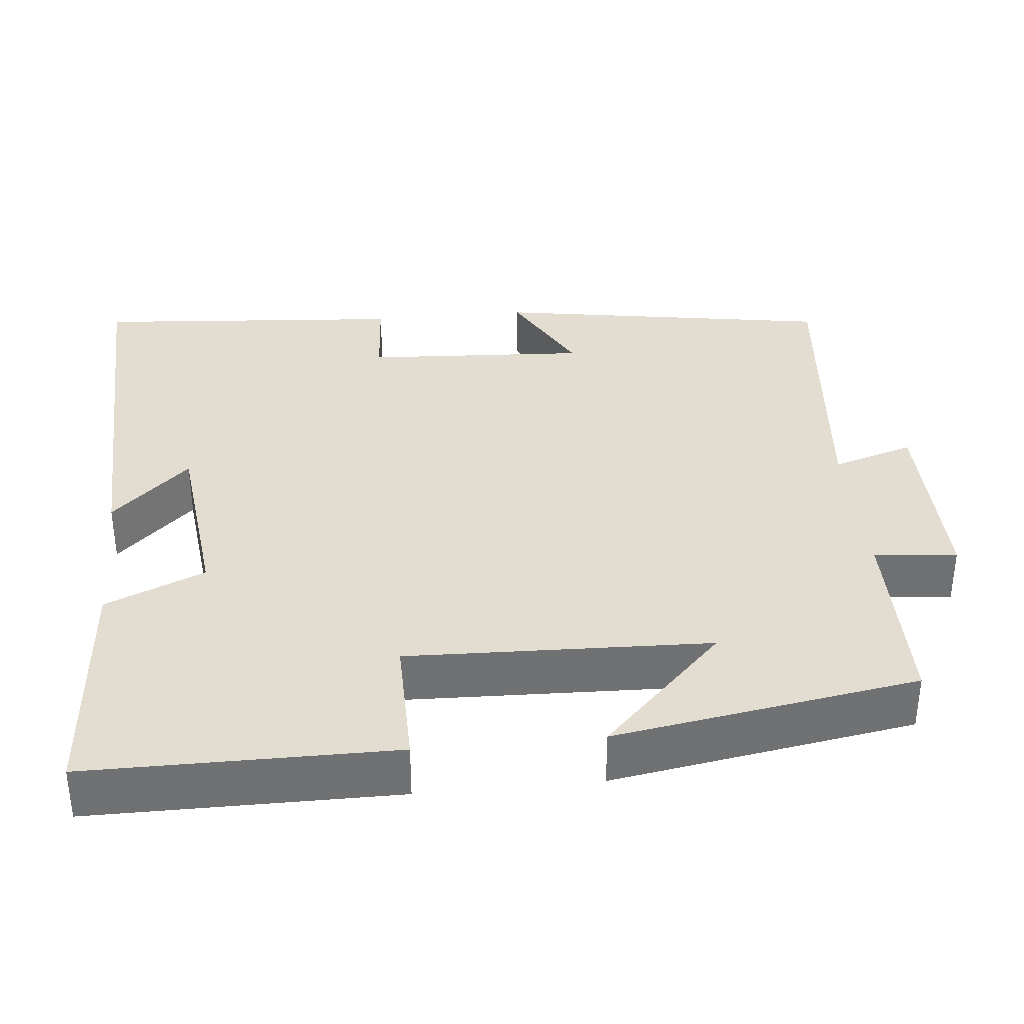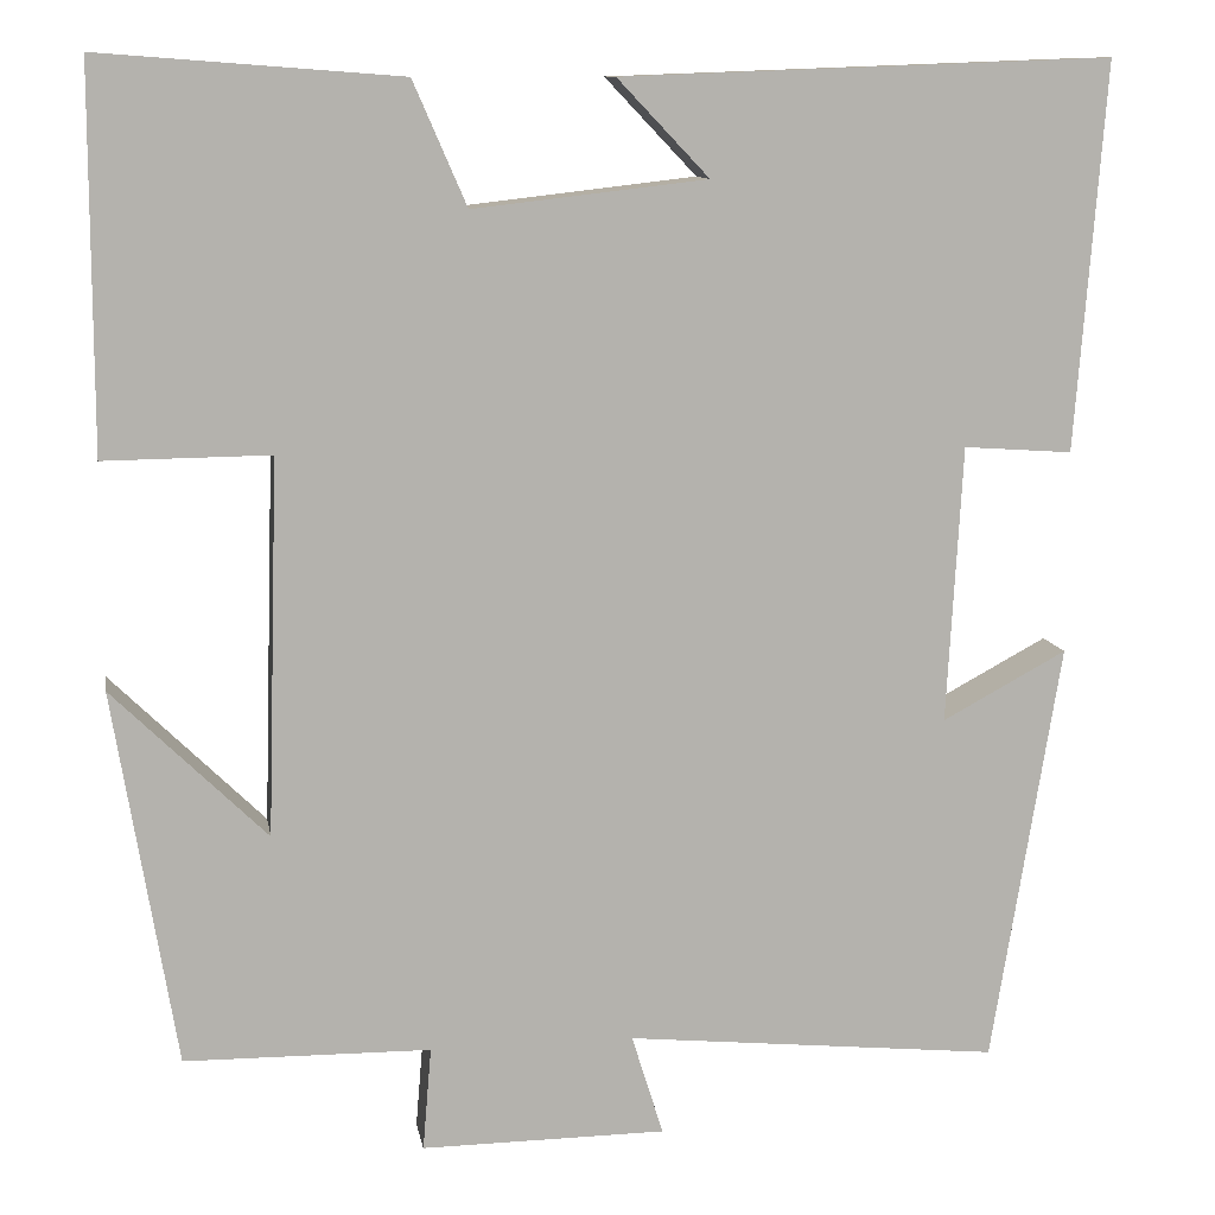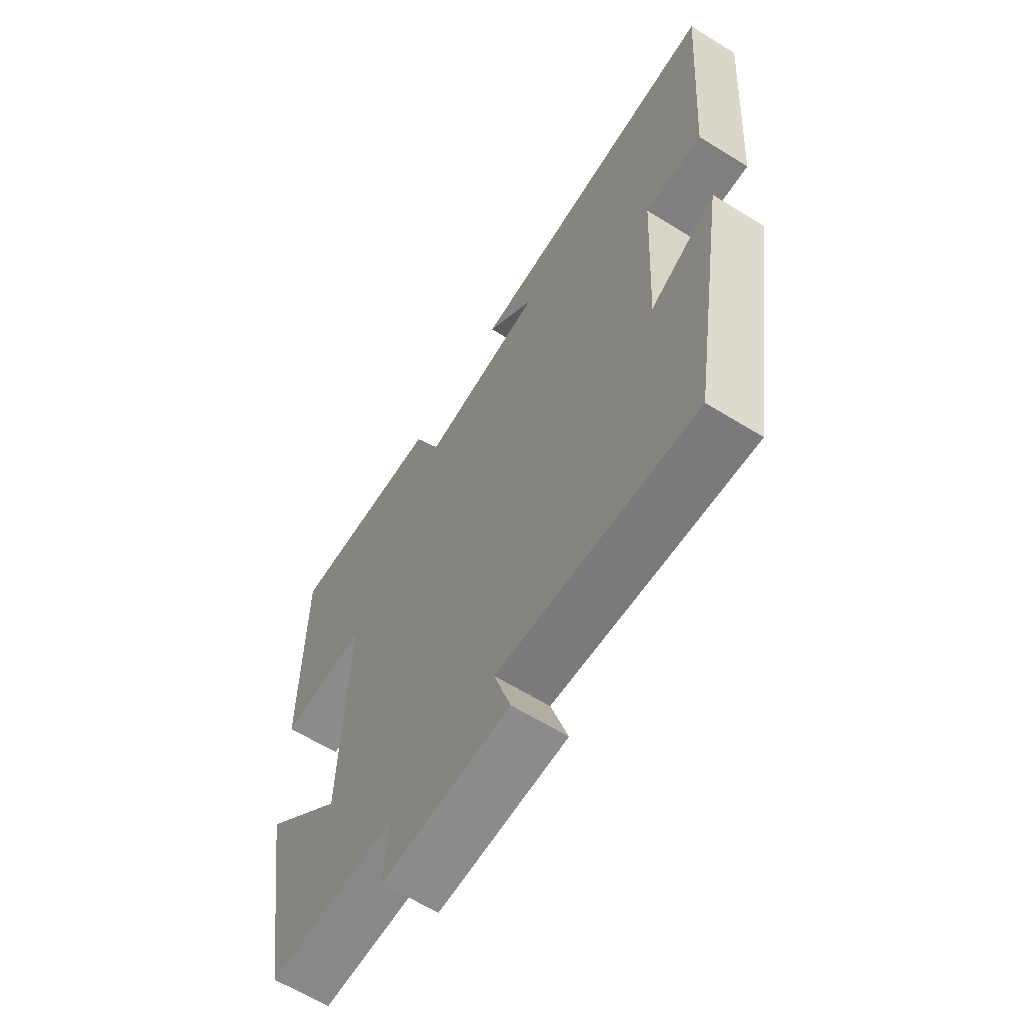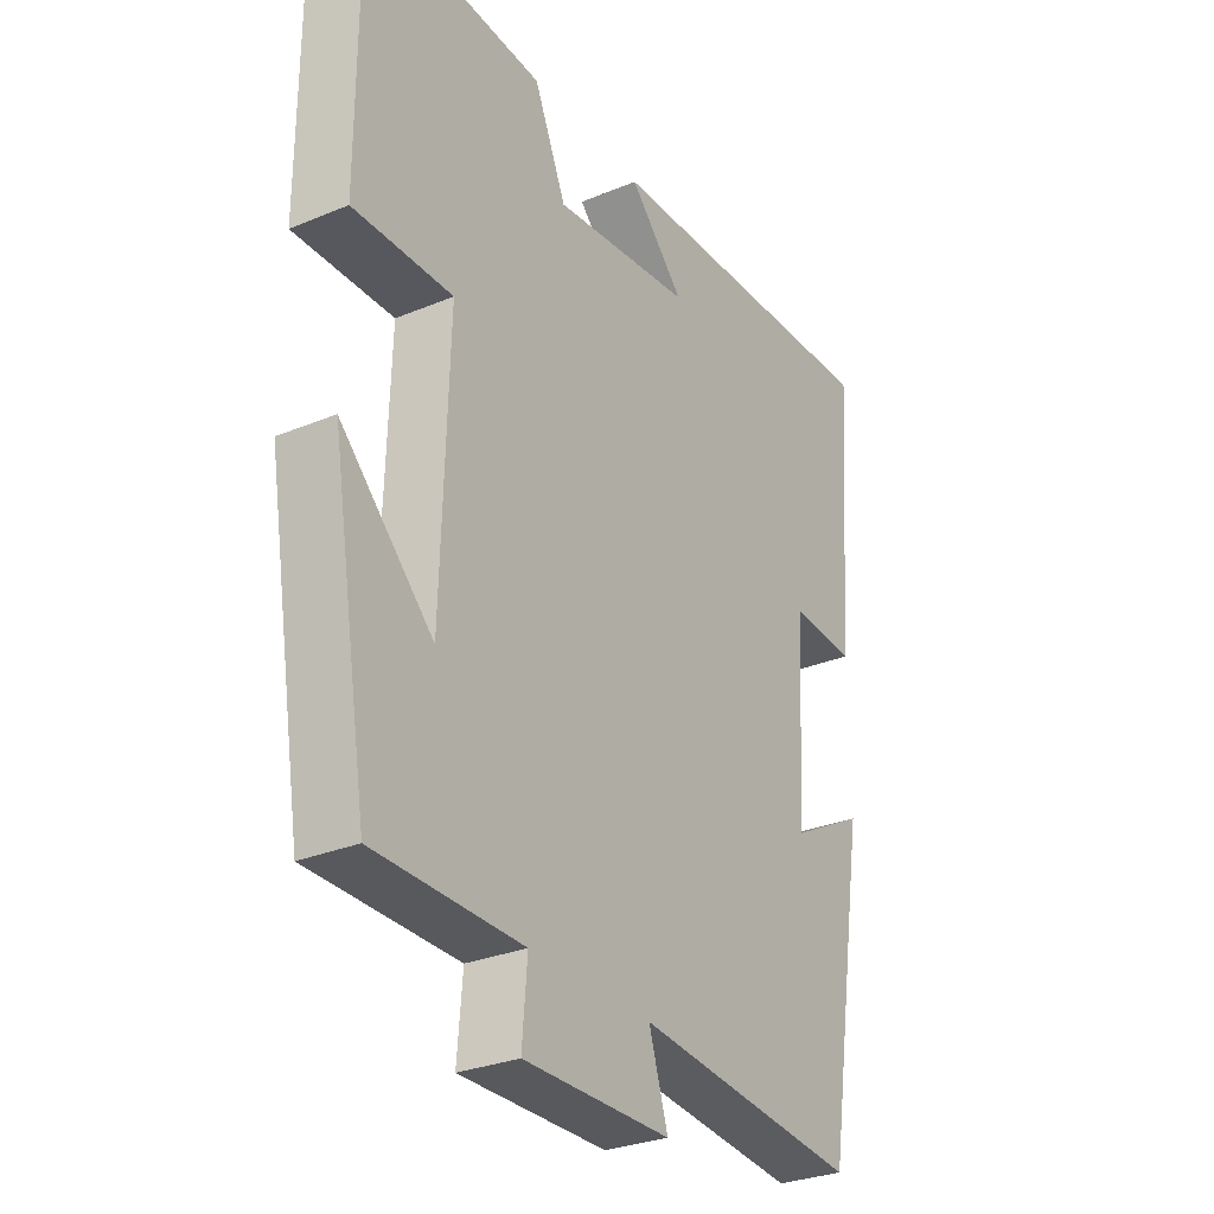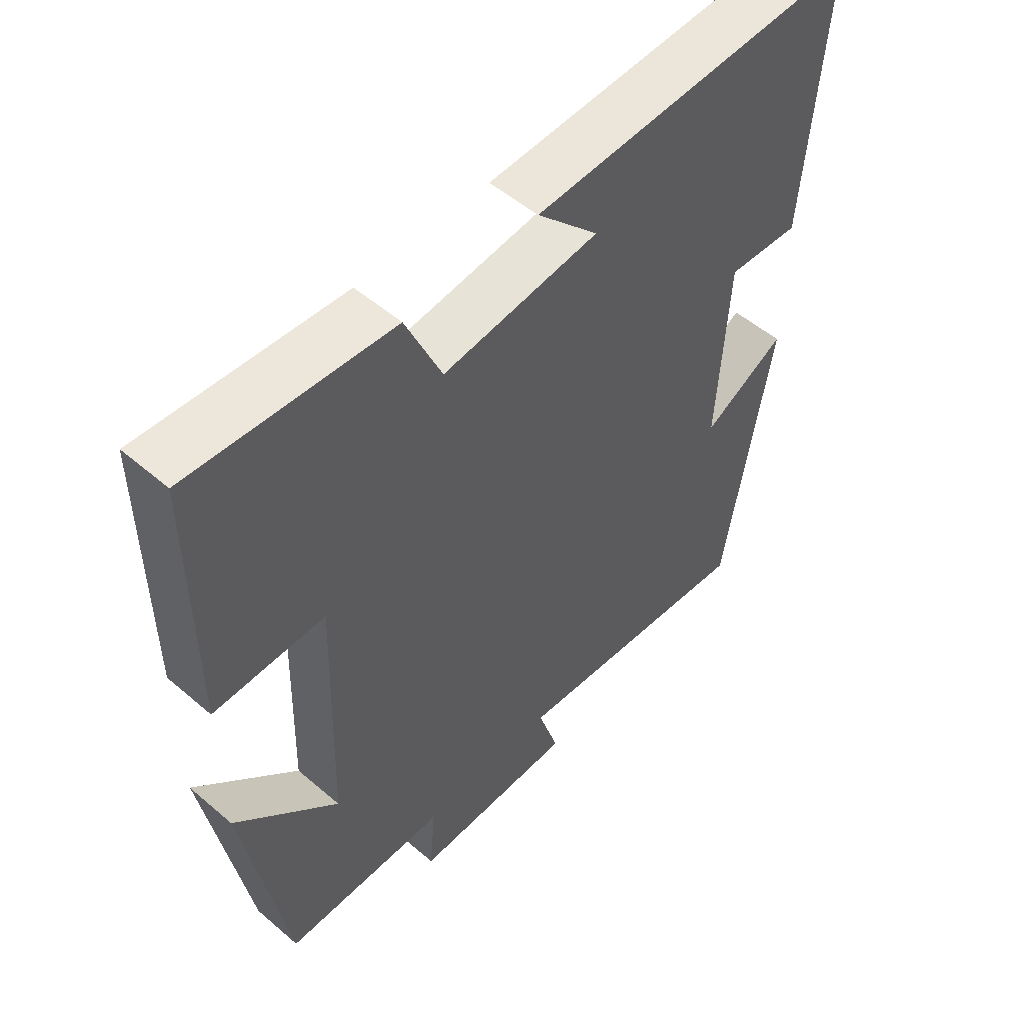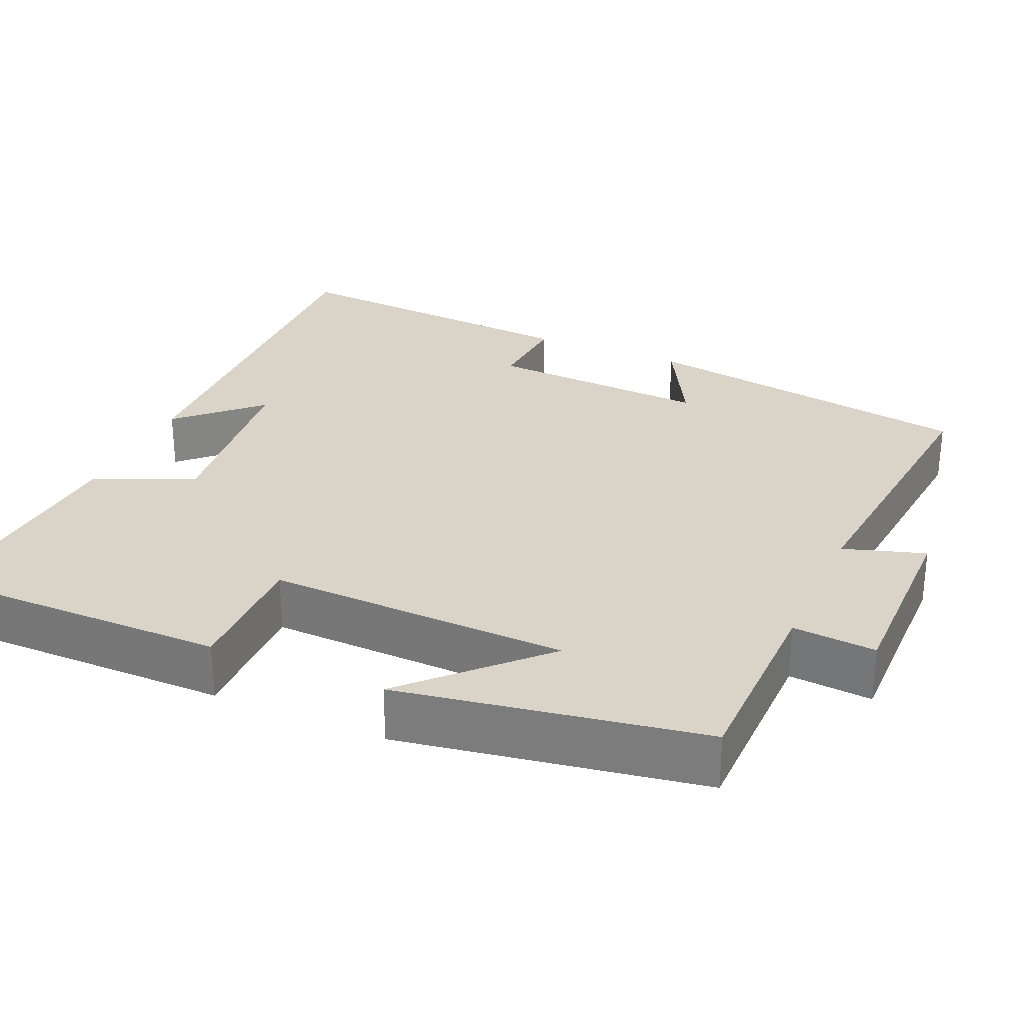
<metadata>
{"format":"obj","ext":"obj","renderer":"f3d","projection":"perspective","resolution":1024,"background":"white","views":[{"elev":35.2,"azim":84.4,"up":"+Y"},{"elev":10.8,"azim":170.3,"up":"+Z"},{"elev":-63.4,"azim":-122.0,"up":"+Z"},{"elev":-29.5,"azim":121.5,"up":"+Z"},{"elev":52.7,"azim":132.6,"up":"+Z"},{"elev":28.5,"azim":113.6,"up":"+Y"}]}
</metadata>
<code>
v -0.428 0.07 -0.539
v -0.5 0.07 -0.098
v -0.37 0.07 -0.168
v -0.386 0.07 0.122
v -0.5 0.07 0.114
v -0.531 0.07 0.519
v -0.018 0.07 0.5
v -0.114 0.07 0.399
v 0.13 0.07 0.371
v 0.186 0.07 0.5
v 0.5 0.07 0.524
v 0.5 0.07 0.128
v 0.327 0.07 0.13
v 0.339 0.07 -0.262
v 0.5 0.07 -0.104
v 0.435 0.07 -0.497
v 0.178 0.07 -0.5
v 0.187 0.07 -0.608
v -0.069 0.07 -0.606
v -0.036 0.07 -0.5
v -0.428 0 -0.539
v -0.5 0 -0.098
v -0.37 0 -0.168
v -0.386 0 0.122
v -0.5 0 0.114
v -0.531 0 0.519
v -0.018 0 0.5
v -0.114 0 0.399
v 0.13 0 0.371
v 0.186 0 0.5
v 0.5 0 0.524
v 0.5 0 0.128
v 0.327 0 0.13
v 0.339 0 -0.262
v 0.5 0 -0.104
v 0.435 0 -0.497
v 0.178 0 -0.5
v 0.187 0 -0.608
v -0.069 0 -0.606
v -0.036 0 -0.5
f 17 18 19 20
f 16 17 20
f 14 15 16
f 14 16 20
f 13 14 20 1
f 11 12 13
f 10 11 13
f 9 10 13
f 8 9 13 1
f 6 7 8
f 5 6 8
f 4 5 8
f 3 4 8
f 1 2 3
f 1 3 8
f 40 39 38 37
f 40 37 36
f 36 35 34
f 40 36 34
f 21 40 34 33
f 33 32 31
f 33 31 30
f 33 30 29
f 21 33 29 28
f 28 27 26
f 28 26 25
f 28 25 24
f 28 24 23
f 23 22 21
f 28 23 21
f 1 21 22 2
f 2 22 23 3
f 3 23 24 4
f 4 24 25 5
f 5 25 26 6
f 6 26 27 7
f 7 27 28 8
f 8 28 29 9
f 9 29 30 10
f 10 30 31 11
f 11 31 32 12
f 12 32 33 13
f 13 33 34 14
f 14 34 35 15
f 15 35 36 16
f 16 36 37 17
f 17 37 38 18
f 18 38 39 19
f 19 39 40 20
f 20 40 21 1

</code>
